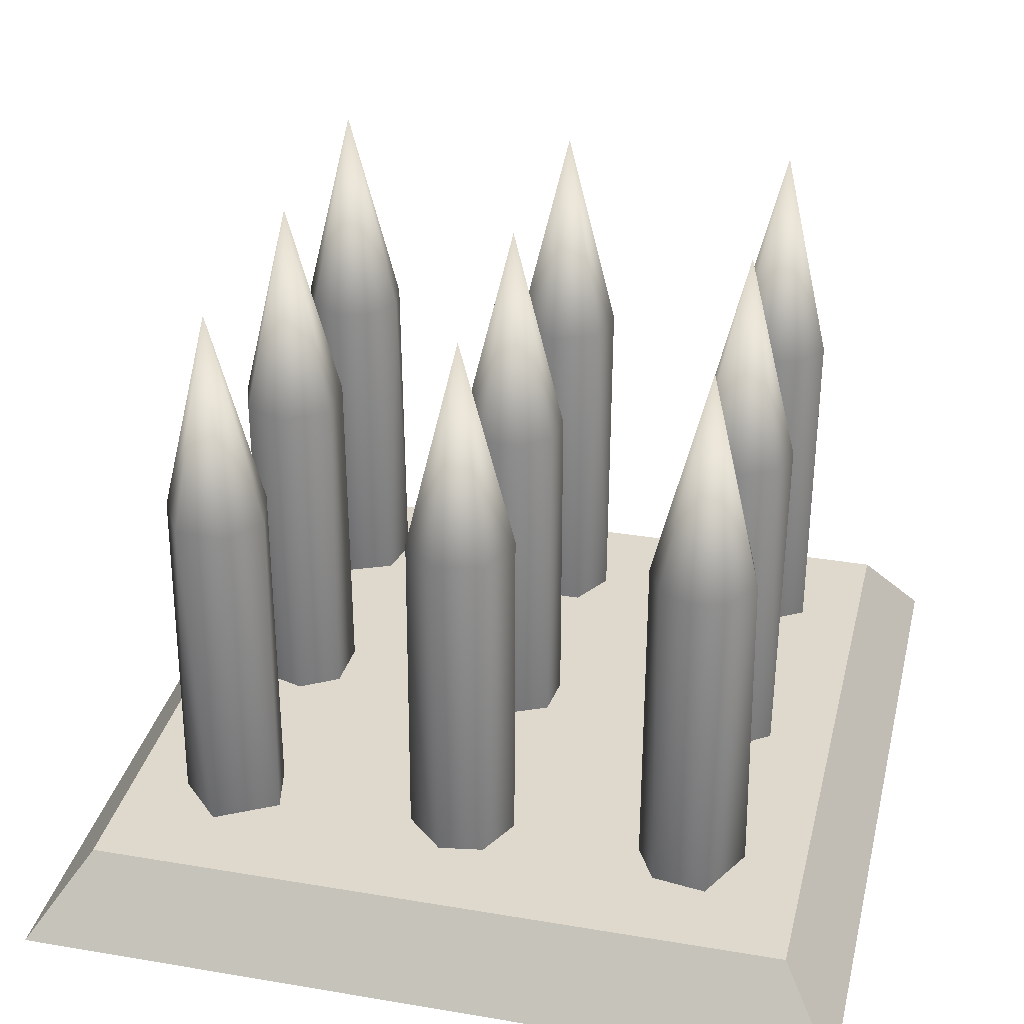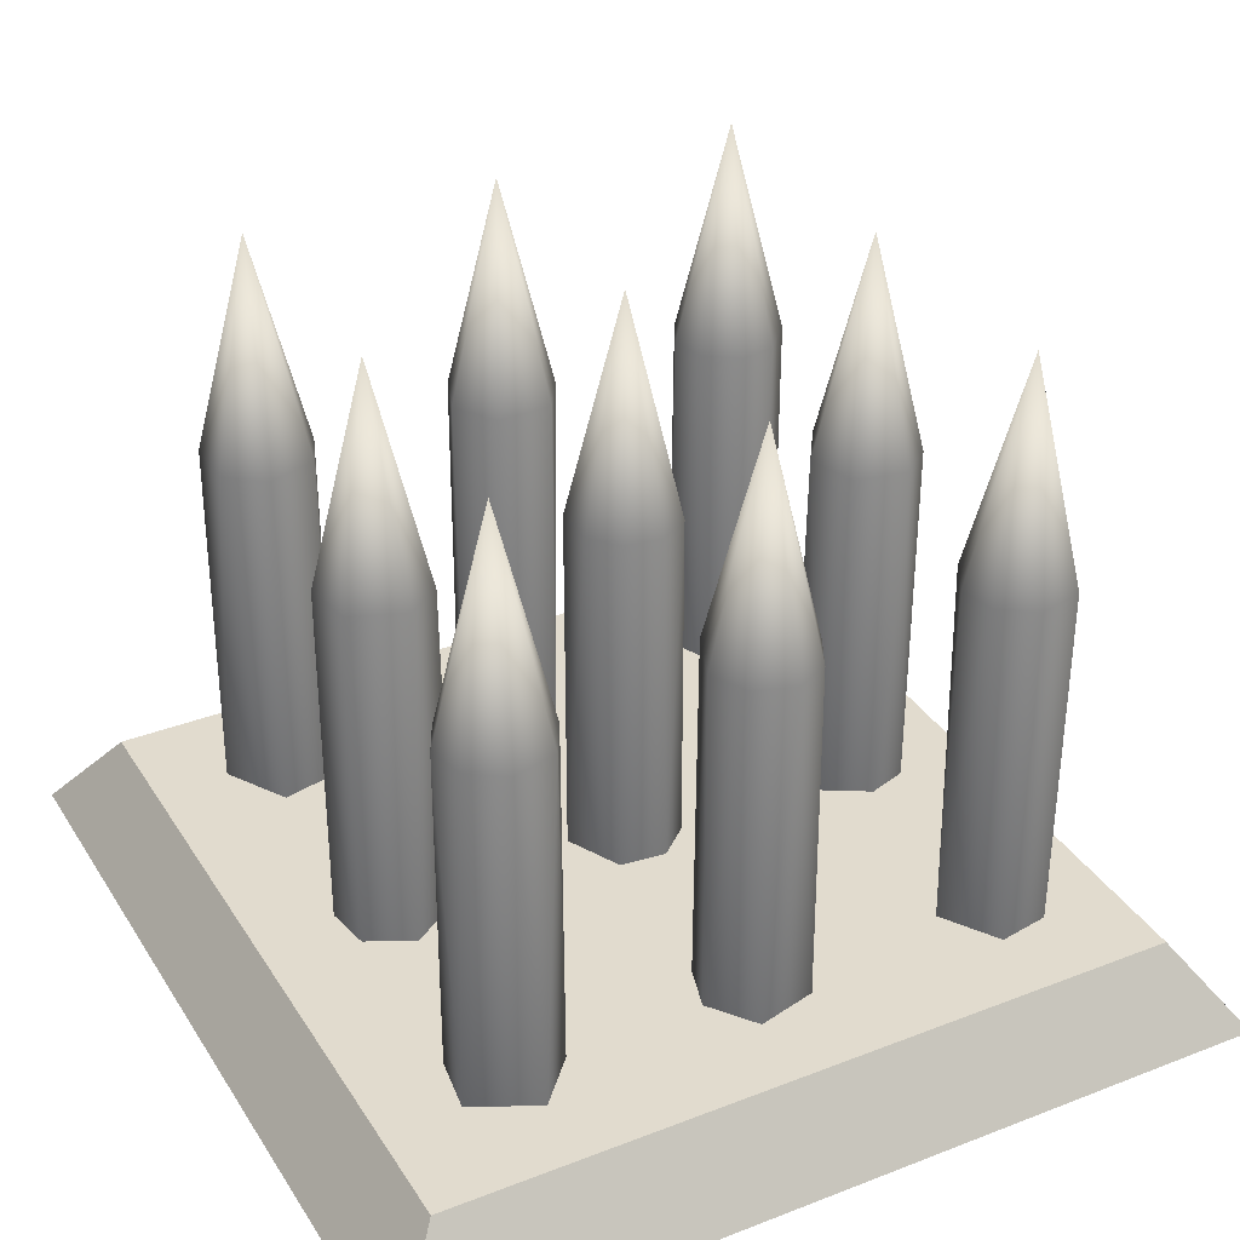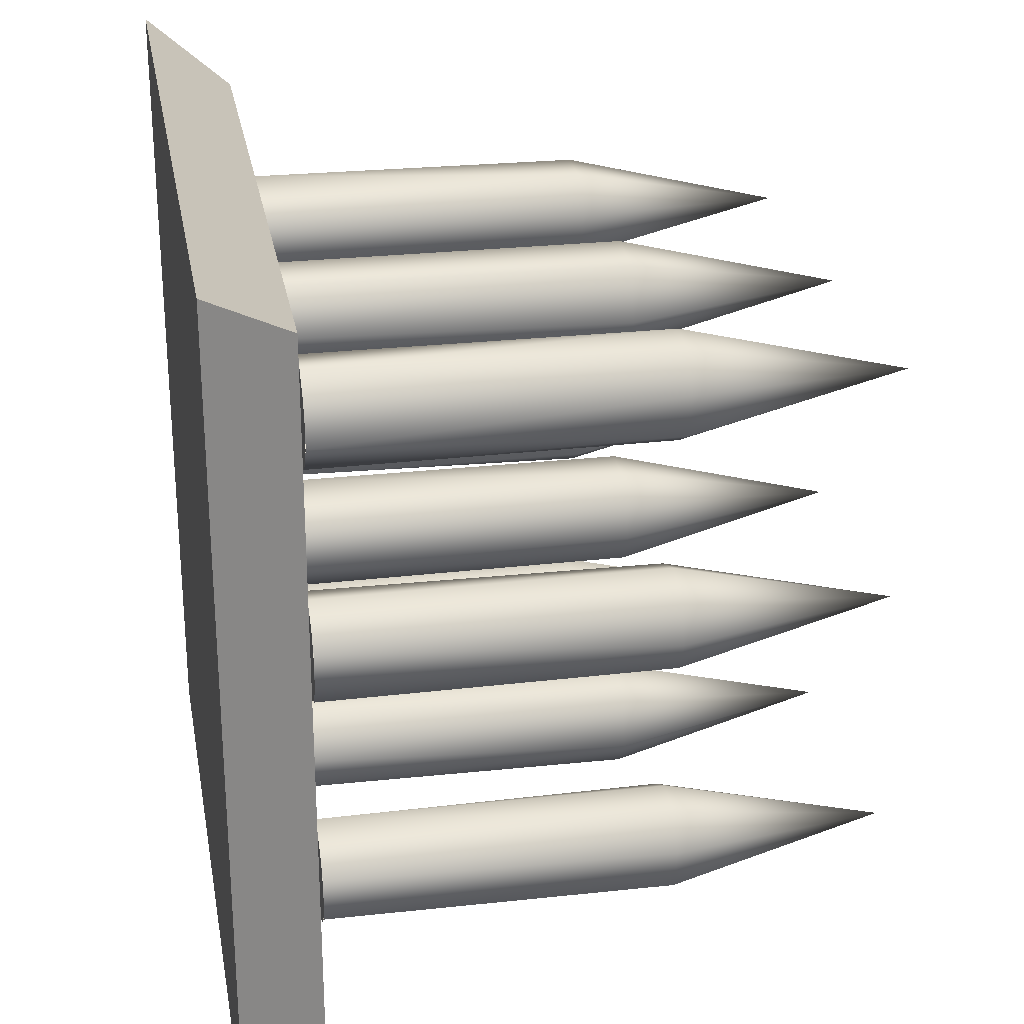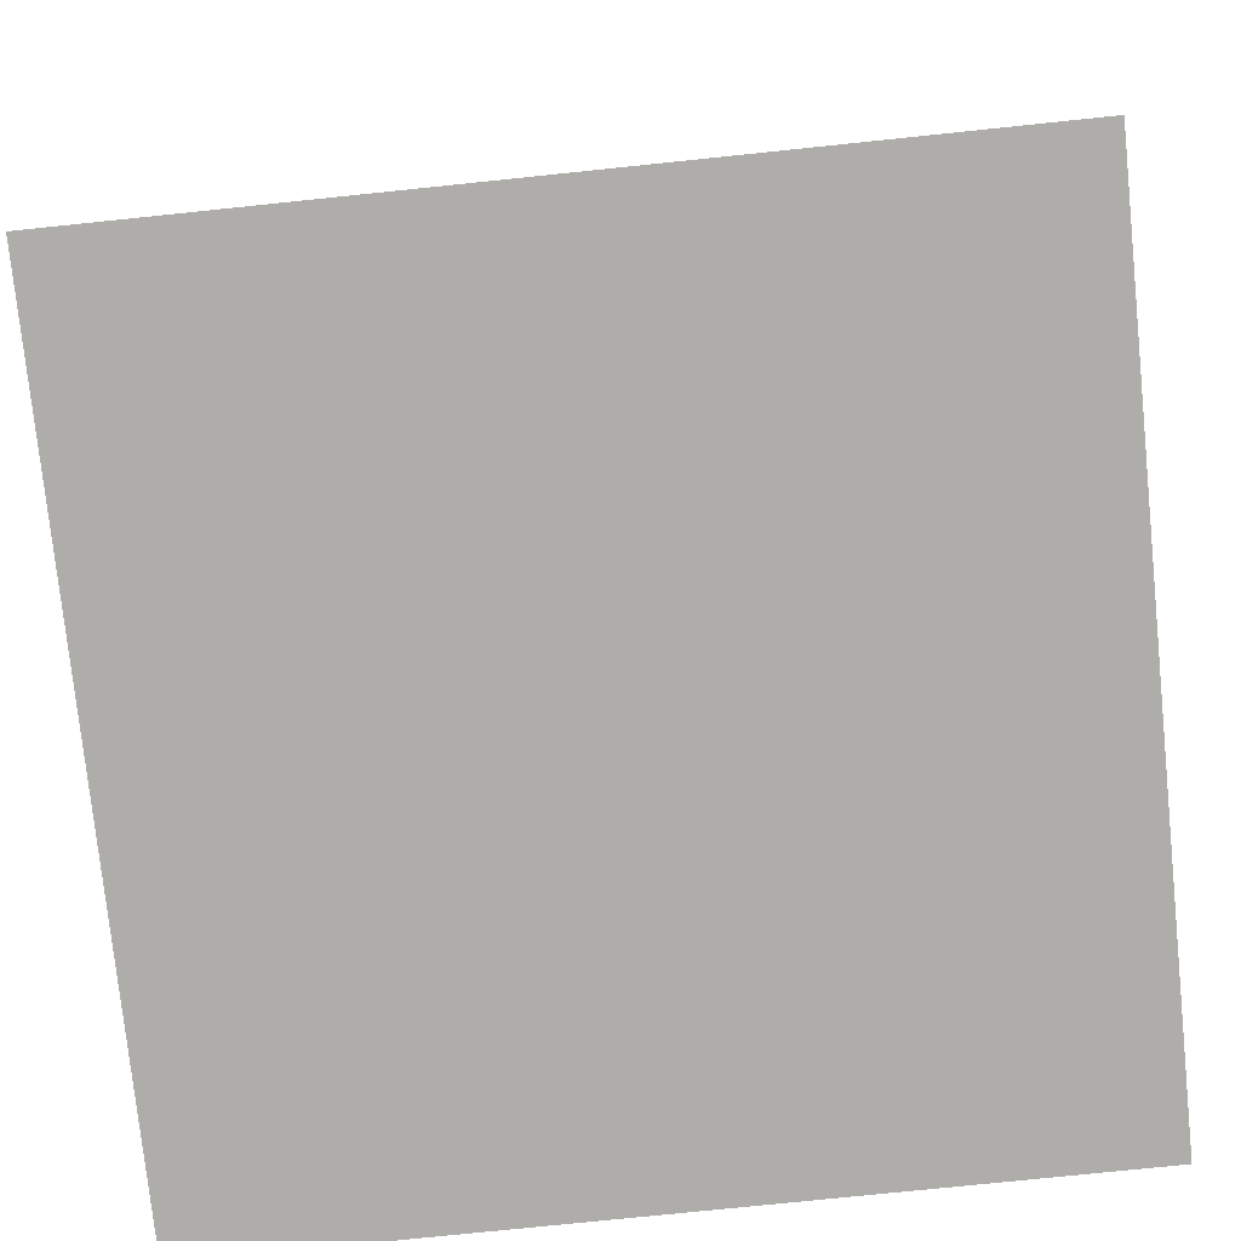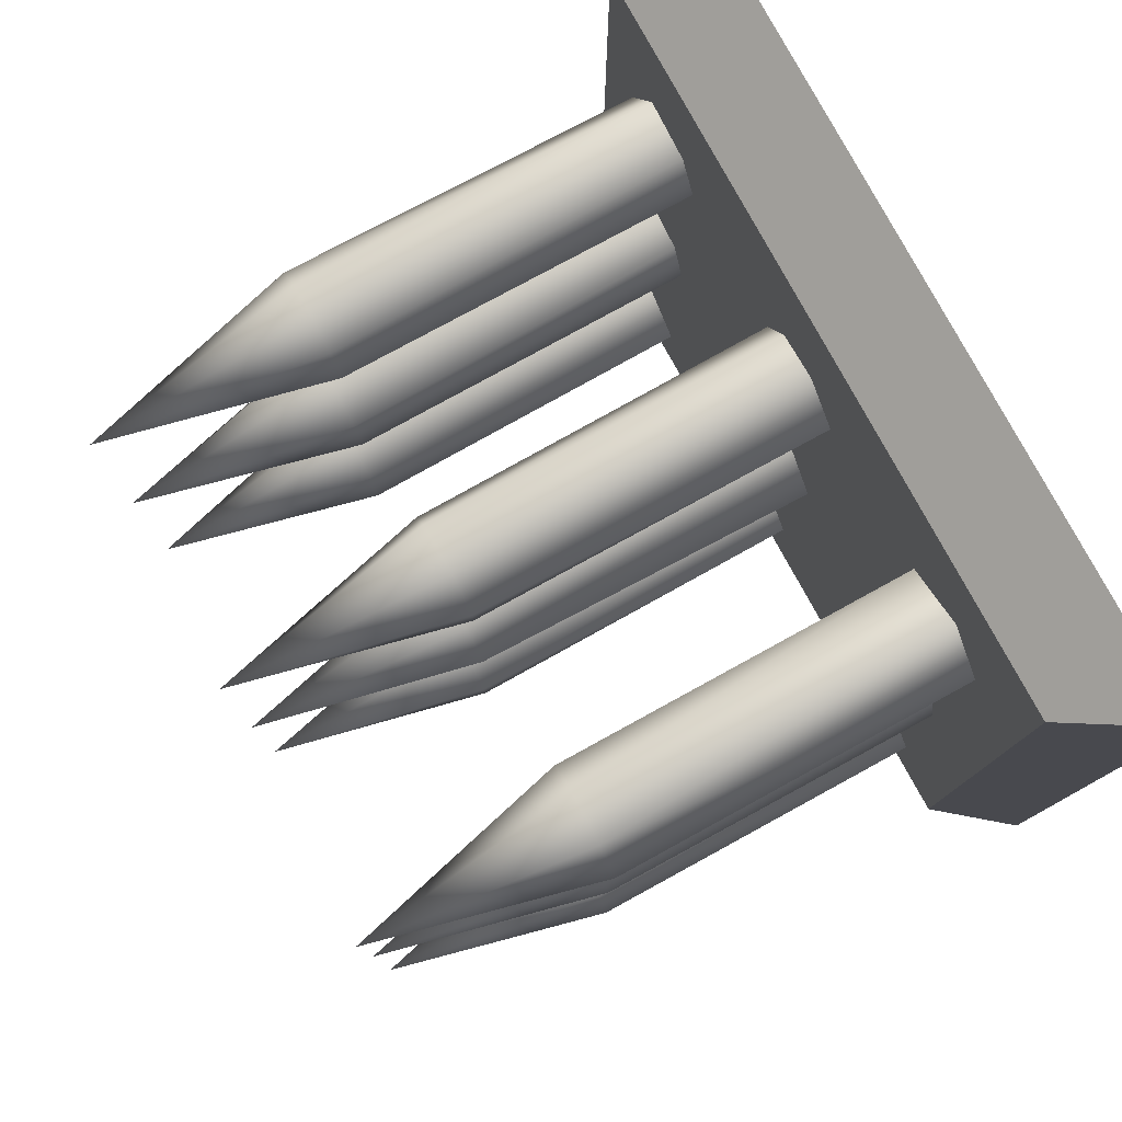
<metadata>
{"format":"obj","ext":"obj","renderer":"f3d","projection":"perspective","resolution":1024,"background":"white","views":[{"elev":32.2,"azim":13.3,"up":"+Y"},{"elev":33.9,"azim":62.2,"up":"+Y"},{"elev":26.2,"azim":79.9,"up":"+Z"},{"elev":-77.1,"azim":95.9,"up":"+Y"},{"elev":79.4,"azim":-118.7,"up":"+Z"}]}
</metadata>
<code>
o Cylinder.008_Cylinder.007
v 4.717 12.77 4.596
v 5.763 1.888 4.354
v 5.159 1.888 5.575
v 4.09 1.888 5.405
v 3.68 1.888 4.627
v 4.046 1.888 3.824
v 4.889 1.888 3.574
v 5.519 8.572 3.962
v 5.729 8.579 4.817
v 5.266 8.568 5.446
v 4.599 8.572 5.612
v 3.991 8.568 5.301
v 3.698 8.572 4.679
v 3.998 8.579 3.85
v 4.835 8.572 3.581
v 4.717 1.888 3.584
v 5.191 1.888 3.71
v 5.494 1.888 3.959
v 5.678 1.888 4.305
v 5.717 1.888 4.695
v 5.641 1.888 4.979
v 5.494 1.888 5.234
v 5.191 1.888 5.483
v 4.816 1.888 5.596
v 4.522 1.888 5.577
v 4.243 1.888 5.483
v 3.94 1.888 5.234
v 3.756 1.888 4.888
v 3.717 1.888 4.498
v 3.831 1.888 4.123
v 4.08 1.888 3.82
v 4.334 1.888 3.673
v 0.06683 12.77 4.508
v 1.104 1.888 4.477
v 0.6686 1.888 5.353
v -0.2025 1.888 5.495
v -0.9796 1.888 4.751
v -0.6043 1.888 3.736
v 0.4465 1.888 3.503
v 0.6418 8.568 3.675
v 1.087 8.579 4.325
v 0.7184 8.591 5.334
v -0.247 8.572 5.482
v -0.8976 8.579 4.887
v -0.8622 8.568 4.107
v -0.2191 8.591 3.496
v 0.3585 1.888 3.547
v 0.7042 1.888 3.732
v 1.002 1.888 4.121
v 1.067 1.888 4.607
v 0.9529 1.888 4.982
v 0.7042 1.888 5.285
v 0.3585 1.888 5.47
v -0.03165 1.888 5.508
v -0.4958 1.888 5.35
v -0.8193 1.888 4.982
v -0.9458 1.888 4.508
v -0.8193 1.888 4.035
v -0.4958 1.888 3.666
v -0.03165 1.888 3.508
v -4.701 12.77 4.567
v -3.929 1.888 3.896
v -3.696 1.888 4.947
v -4.877 1.888 5.627
v -5.747 1.888 4.703
v -5.372 1.888 3.795
v -4.63 1.888 3.546
v -3.955 8.579 3.848
v -3.689 8.579 4.788
v -4.235 8.572 5.477
v -5.215 8.591 5.485
v -5.737 8.579 4.548
v -5.336 8.572 3.765
v -4.686 8.568 3.555
v -4.409 1.888 3.606
v -4.064 1.888 3.79
v -3.766 1.888 4.18
v -3.701 1.888 4.666
v -3.815 1.888 5.041
v -4.064 1.888 5.344
v -4.409 1.888 5.529
v -4.701 1.888 5.567
v -4.993 1.888 5.529
v -5.338 1.888 5.344
v -5.587 1.888 5.041
v -5.701 1.888 4.666
v -5.663 1.888 4.275
v -5.478 1.888 3.93
v -5.175 1.888 3.681
v -4.8 1.888 3.567
v -4.642 12.77 -0.0537
v -3.728 1.888 -0.5791
v -3.763 1.888 0.4965
v -4.513 1.888 0.9613
v -5.353 1.888 0.7013
v -5.665 1.888 -0.2256
v -4.885 1.888 -1.1
v -3.77 8.579 -0.6133
v -3.724 8.591 0.4599
v -4.56 8.572 0.9656
v -5.388 8.579 0.6652
v -5.654 8.568 -0.06908
v -5.361 8.579 -0.7998
v -4.524 8.572 -1.07
v -4.642 1.888 -1.066
v -4.169 1.888 -0.9398
v -3.866 1.888 -0.6911
v -3.681 1.888 -0.3454
v -3.649 1.888 0.1439
v -3.866 1.888 0.5837
v -4.087 1.888 0.7778
v -4.351 1.888 0.9078
v -4.741 1.888 0.9462
v -5.116 1.888 0.8324
v -5.419 1.888 0.5837
v -5.604 1.888 0.238
v -5.642 1.888 -0.1522
v -5.484 1.888 -0.6163
v -5.116 1.888 -0.9398
v 0.00797 12.77 -0.08313
v 0.4647 1.888 -0.9987
v 0.9783 1.888 -0.4076
v 0.8872 1.888 0.4671
v -0.1684 1.888 0.9765
v -1.066 1.888 -0.04936
v -0.4174 1.888 -1.029
v 0.6704 8.572 -0.8623
v 1.003 8.568 -0.2655
v 0.9014 8.572 0.4145
v 0.381 8.568 0.8577
v -0.4062 8.579 0.8666
v -0.9757 8.572 0.1967
v -0.7922 8.591 -0.766
v 0.02335 8.568 -1.095
v 0.1065 1.888 -1.083
v 0.5706 1.888 -0.9251
v 0.8941 1.888 -0.5568
v 0.9888 1.888 -0.2782
v 1.008 1.888 0.01535
v 0.8941 1.888 0.3905
v 0.6454 1.888 0.6935
v 0.2996 1.888 0.8783
v -0.09051 1.888 0.9168
v -0.4657 1.888 0.803
v -0.7687 1.888 0.5543
v -0.9535 1.888 0.2085
v -0.992 1.888 -0.08314
v -0.9535 1.888 -0.3748
v -0.7687 1.888 -0.7205
v -0.3795 1.888 -1.019
v 4.688 12.77 -0.02427
v 5.399 1.888 -0.7793
v 5.692 1.888 0.3554
v 4.817 1.888 0.9907
v 3.976 1.888 0.7307
v 3.667 1.888 -0.09583
v 4.246 1.888 -1.003
v 5.414 8.568 -0.7289
v 5.707 8.572 -0.1068
v 5.467 8.572 0.6381
v 4.77 8.572 0.9951
v 3.862 8.591 0.6273
v 3.698 8.568 -0.2368
v 4.053 8.572 -0.826
v 4.805 8.572 -1.04
v 4.979 1.888 -0.9858
v 5.325 1.888 -0.8009
v 5.519 1.888 -0.5798
v 5.649 1.888 -0.3159
v 5.681 1.888 0.1733
v 5.464 1.888 0.6131
v 5.161 1.888 0.8618
v 4.883 1.888 0.9565
v 4.589 1.888 0.9756
v 4.214 1.888 0.8618
v 3.911 1.888 0.6131
v 3.764 1.888 0.3584
v 3.688 1.888 0.07421
v 3.726 1.888 -0.3159
v 3.856 1.888 -0.5798
v 4.05 1.888 -0.801
v 4.305 1.888 -0.9482
v 4.589 1.888 -1.024
v 4.746 12.77 -4.763
v 5.574 1.888 -5.346
v 5.751 1.888 -4.383
v 4.676 1.888 -3.711
v 3.7 1.888 -4.52
v 4.075 1.888 -5.535
v 4.918 1.888 -5.786
v 5.548 8.572 -5.398
v 5.759 8.579 -4.542
v 5.296 8.568 -3.913
v 4.629 8.572 -3.747
v 3.945 8.572 -4.128
v 3.731 8.572 -4.881
v 4.111 8.572 -5.564
v 4.864 8.572 -5.779
v 5.038 1.888 -5.724
v 5.384 1.888 -5.539
v 5.633 1.888 -5.236
v 5.746 1.888 -4.861
v 5.708 1.888 -4.471
v 5.578 1.888 -4.207
v 5.384 1.888 -3.986
v 5.038 1.888 -3.801
v 4.549 1.888 -3.77
v 4.03 1.888 -4.047
v 3.785 1.888 -4.471
v 3.746 1.888 -4.763
v 3.785 1.888 -5.054
v 3.97 1.888 -5.4
v 4.191 1.888 -5.594
v 4.549 1.888 -5.756
v 0.1257 12.77 -4.704
v 0.898 1.888 -5.375
v 1.146 1.888 -4.632
v 0.6511 1.888 -3.79
v -0.331 1.888 -3.788
v -0.8446 1.888 -4.379
v -0.7095 1.888 -5.347
v 0.1973 1.888 -5.725
v 0.6234 8.572 -5.597
v 1.109 8.572 -4.984
v 0.9259 8.591 -4.021
v 0.007818 8.572 -3.688
v -0.8114 8.591 -4.226
v -0.7677 8.572 -5.202
v -0.1542 8.572 -5.688
v 0.4174 1.888 -5.665
v 0.7631 1.888 -5.481
v 1.012 1.888 -5.178
v 1.126 1.888 -4.802
v 1.087 1.888 -4.412
v 0.9572 1.888 -4.148
v 0.7631 1.888 -3.927
v 0.4174 1.888 -3.742
v -0.07186 1.888 -3.711
v -0.5903 1.888 -3.988
v -0.8358 1.888 -4.412
v -0.8743 1.888 -4.704
v -0.8358 1.888 -4.996
v -0.651 1.888 -5.341
v -0.4299 1.888 -5.535
v -0.07186 1.888 -5.697
v -4.701 12.77 -4.704
v -4.244 1.888 -5.619
v -3.69 1.888 -4.937
v -3.892 1.888 -4.077
v -4.877 1.888 -3.644
v -5.747 1.888 -4.568
v -5.227 1.888 -5.618
v -3.81 8.566 -5.168
v -3.689 8.579 -4.483
v -4.152 8.568 -3.854
v -4.819 8.572 -3.688
v -5.427 8.568 -3.999
v -5.737 8.579 -4.723
v -5.336 8.572 -5.506
v -4.376 8.591 -5.704
v -4.409 1.888 -5.665
v -4.064 1.888 -5.481
v -3.815 1.888 -5.178
v -3.701 1.888 -4.802
v -3.72 1.888 -4.509
v -3.815 1.888 -4.23
v -4.064 1.888 -3.927
v -4.504 1.888 -3.711
v -4.993 1.888 -3.742
v -5.338 1.888 -3.927
v -5.587 1.888 -4.23
v -5.701 1.888 -4.605
v -5.663 1.888 -4.996
v -5.478 1.888 -5.341
v -5.175 1.888 -5.59
v -4.8 1.888 -5.704
v -8.103 0.105 8.103
v -6.953 1.722 6.953
v -8.103 0.105 -8.097
v -6.953 1.722 -6.947
v 8.097 0.105 8.103
v 6.946 1.722 6.953
v 8.097 0.105 -8.097
v 6.946 1.722 -6.947
v -8.103 0.105 -8.097
v -8.103 0.105 -8.097
v -8.103 0.105 8.103
v -8.103 0.105 8.103
v -6.953 1.722 6.953
v -6.953 1.722 6.953
v -6.953 1.722 -6.947
v -6.953 1.722 -6.947
v 8.097 0.105 -8.097
v 8.097 0.105 -8.097
v 6.946 1.722 -6.947
v 6.946 1.722 -6.947
v 8.097 0.105 8.103
v 8.097 0.105 8.103
v 6.946 1.722 6.953
v 6.946 1.722 6.953
f 15 1 8
f 8 1 9
f 9 1 10
f 10 1 11
f 11 1 12
f 12 1 13
f 13 1 14
f 14 1 15
f 14 6 5
f 11 4 3
f 9 3 2
f 8 2 7
f 46 33 40
f 40 33 41
f 41 33 42
f 42 33 43
f 43 33 44
f 44 33 45
f 45 33 46
f 46 39 38
f 45 38 37
f 42 35 34
f 41 34 39
f 74 61 68
f 68 61 69
f 69 61 70
f 70 61 71
f 71 61 72
f 72 61 73
f 73 61 74
f 71 65 64
f 70 64 63
f 68 62 67
f 104 91 98
f 98 91 99
f 99 91 100
f 100 91 101
f 101 91 102
f 102 91 103
f 103 91 104
f 103 97 96
f 99 93 92
f 134 120 127
f 127 120 128
f 128 120 129
f 129 120 130
f 130 120 131
f 131 120 132
f 132 120 133
f 133 120 134
f 133 126 125
f 130 124 123
f 127 122 121
f 134 121 126
f 165 151 158
f 158 151 159
f 159 151 160
f 160 151 161
f 161 151 162
f 162 151 163
f 163 151 164
f 164 151 165
f 162 156 155
f 159 153 152
f 165 152 157
f 198 184 191
f 191 184 192
f 192 184 193
f 193 184 194
f 194 184 195
f 195 184 196
f 196 184 197
f 197 184 198
f 195 188 187
f 193 187 186
f 191 185 190
f 229 215 223
f 223 215 224
f 224 215 225
f 225 215 226
f 226 215 227
f 227 215 228
f 228 215 229
f 229 222 221
f 227 220 219
f 226 219 218
f 225 218 217
f 224 217 216
f 223 216 222
f 260 246 253
f 253 246 254
f 254 246 255
f 255 246 256
f 256 246 257
f 257 246 258
f 258 246 259
f 259 246 260
f 257 251 250
f 255 250 249
f 254 249 248
f 260 247 252
f 6 15 7
f 25 28 32
f 5 12 13
f 13 14 5
f 11 12 4
f 10 11 3
f 9 10 3
f 8 9 2
f 15 8 7
f 36 44 37
f 51 58 47
f 45 46 38
f 44 45 37
f 35 43 36
f 41 42 34
f 40 41 39
f 46 40 39
f 76 78 82
f 66 74 67
f 66 72 73
f 62 69 63
f 71 72 65
f 70 71 64
f 69 70 63
f 95 102 96
f 74 68 67
f 119 106 111
f 103 104 97
f 102 103 96
f 95 100 101
f 93 100 94
f 92 104 98
f 98 99 92
f 124 132 125
f 143 147 138
f 133 134 126
f 132 133 125
f 123 128 129
f 130 131 124
f 129 130 123
f 127 128 122
f 134 127 121
f 156 164 157
f 168 173 182
f 164 165 157
f 155 161 162
f 162 163 156
f 154 160 161
f 159 160 153
f 158 159 152
f 165 158 152
f 189 198 190
f 213 204 210
f 189 196 197
f 185 192 186
f 195 196 188
f 194 195 187
f 193 194 187
f 192 193 186
f 198 191 190
f 244 235 241
f 220 228 221
f 228 229 221
f 226 227 219
f 225 226 218
f 224 225 217
f 223 224 216
f 229 223 222
f 275 265 274
f 251 259 252
f 259 260 252
f 247 253 248
f 257 258 251
f 256 257 250
f 255 256 250
f 254 255 249
f 253 254 248
f 6 14 15
f 18 19 21
f 20 21 19
f 22 23 21
f 24 25 23
f 26 27 25
f 28 29 32
f 30 31 32
f 32 16 17
f 17 18 32
f 21 23 25
f 25 27 28
f 29 30 32
f 32 18 21
f 21 25 32
f 5 4 12
f 36 43 44
f 47 48 50
f 49 50 48
f 51 52 53
f 53 54 56
f 55 56 54
f 57 58 56
f 59 60 58
f 47 50 51
f 51 53 56
f 56 58 51
f 60 47 58
f 35 42 43
f 82 83 84
f 84 85 82
f 86 87 82
f 88 89 82
f 90 75 82
f 76 77 78
f 78 79 82
f 80 81 82
f 82 85 86
f 87 88 82
f 75 76 82
f 79 80 82
f 82 89 90
f 66 73 74
f 66 65 72
f 62 68 69
f 95 101 102
f 111 112 113
f 113 114 111
f 115 116 111
f 117 118 119
f 119 105 106
f 106 107 111
f 108 109 110
f 110 111 108
f 114 115 111
f 117 119 111
f 107 108 111
f 111 116 117
f 95 94 100
f 93 99 100
f 92 97 104
f 124 131 132
f 135 136 137
f 137 138 135
f 139 140 138
f 141 142 138
f 143 144 147
f 145 146 147
f 147 148 149
f 149 150 135
f 135 138 147
f 140 141 138
f 144 145 147
f 147 149 135
f 138 142 143
f 123 122 128
f 156 163 164
f 179 180 177
f 181 182 180
f 183 166 182
f 167 168 166
f 169 170 171
f 171 172 173
f 173 174 175
f 175 176 177
f 177 178 179
f 180 182 177
f 166 168 182
f 169 171 168
f 173 175 177
f 177 182 173
f 168 171 173
f 155 154 161
f 154 153 160
f 189 197 198
f 205 206 204
f 207 208 209
f 209 210 206
f 211 212 213
f 213 214 199
f 199 200 213
f 201 202 204
f 203 204 202
f 206 207 209
f 210 211 213
f 213 200 204
f 201 204 200
f 206 210 204
f 189 188 196
f 185 191 192
f 236 237 235
f 238 239 237
f 240 241 237
f 242 243 244
f 244 245 230
f 230 231 244
f 232 233 235
f 234 235 233
f 237 239 240
f 241 242 244
f 244 231 235
f 232 235 231
f 237 241 235
f 220 227 228
f 267 268 269
f 269 270 265
f 271 272 265
f 273 274 265
f 275 276 265
f 261 262 265
f 263 264 265
f 265 266 267
f 267 269 265
f 272 273 265
f 276 261 265
f 263 265 262
f 270 271 265
f 251 258 259
f 247 260 253
f 287 291 285
f 286 295 293
f 294 299 297
f 298 290 288
f 279 281 277
f 284 278 282
f 287 289 291
f 286 292 295
f 294 296 299
f 298 300 290
f 279 283 281
f 284 280 278

</code>
